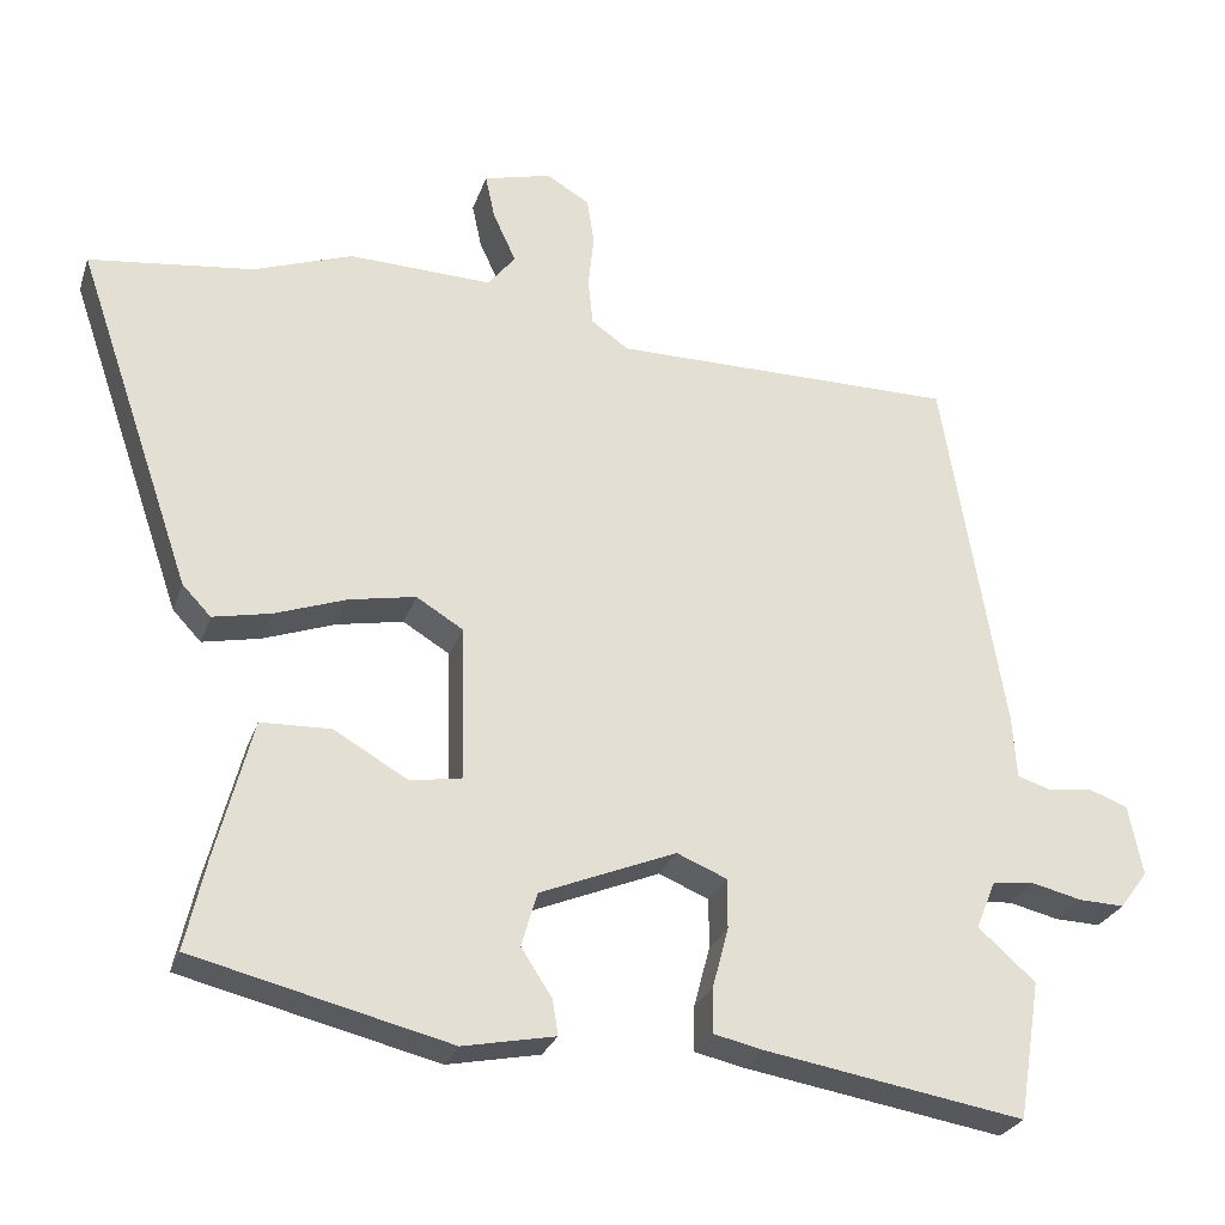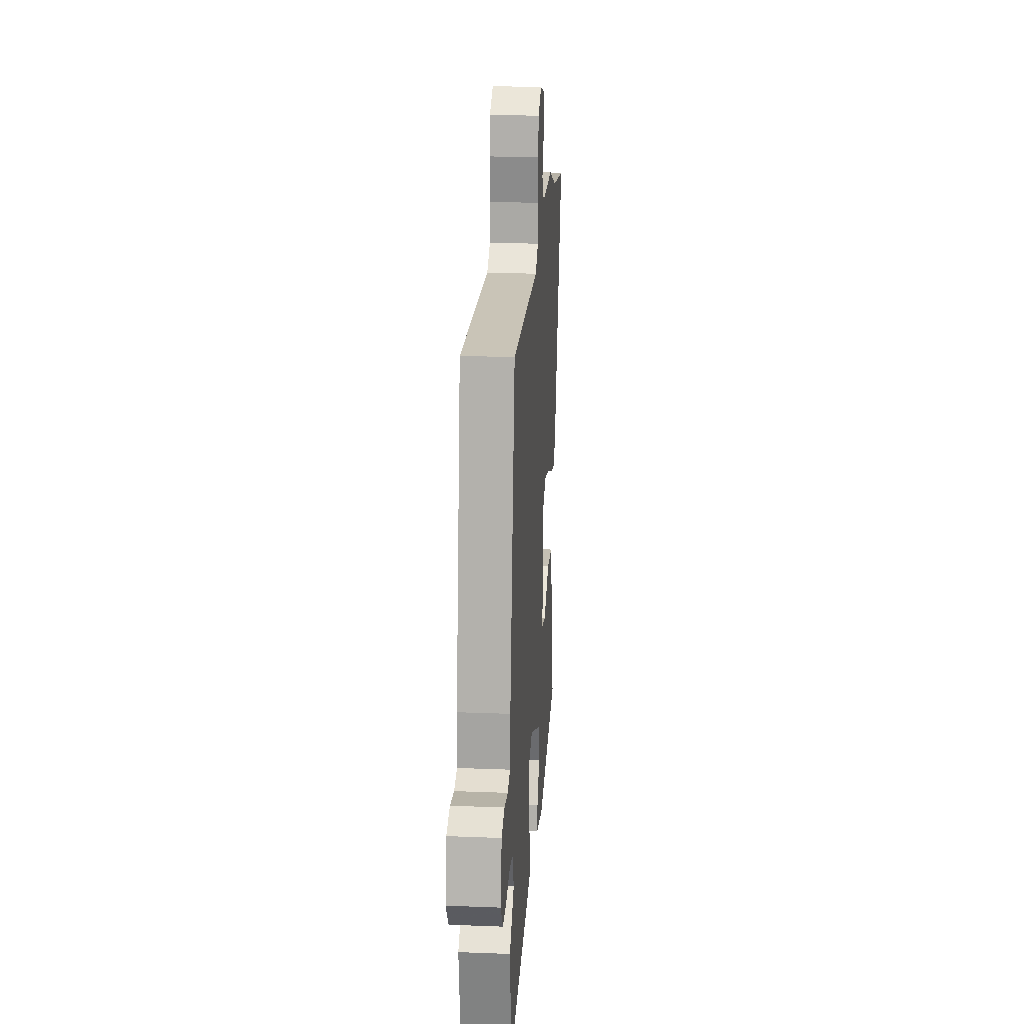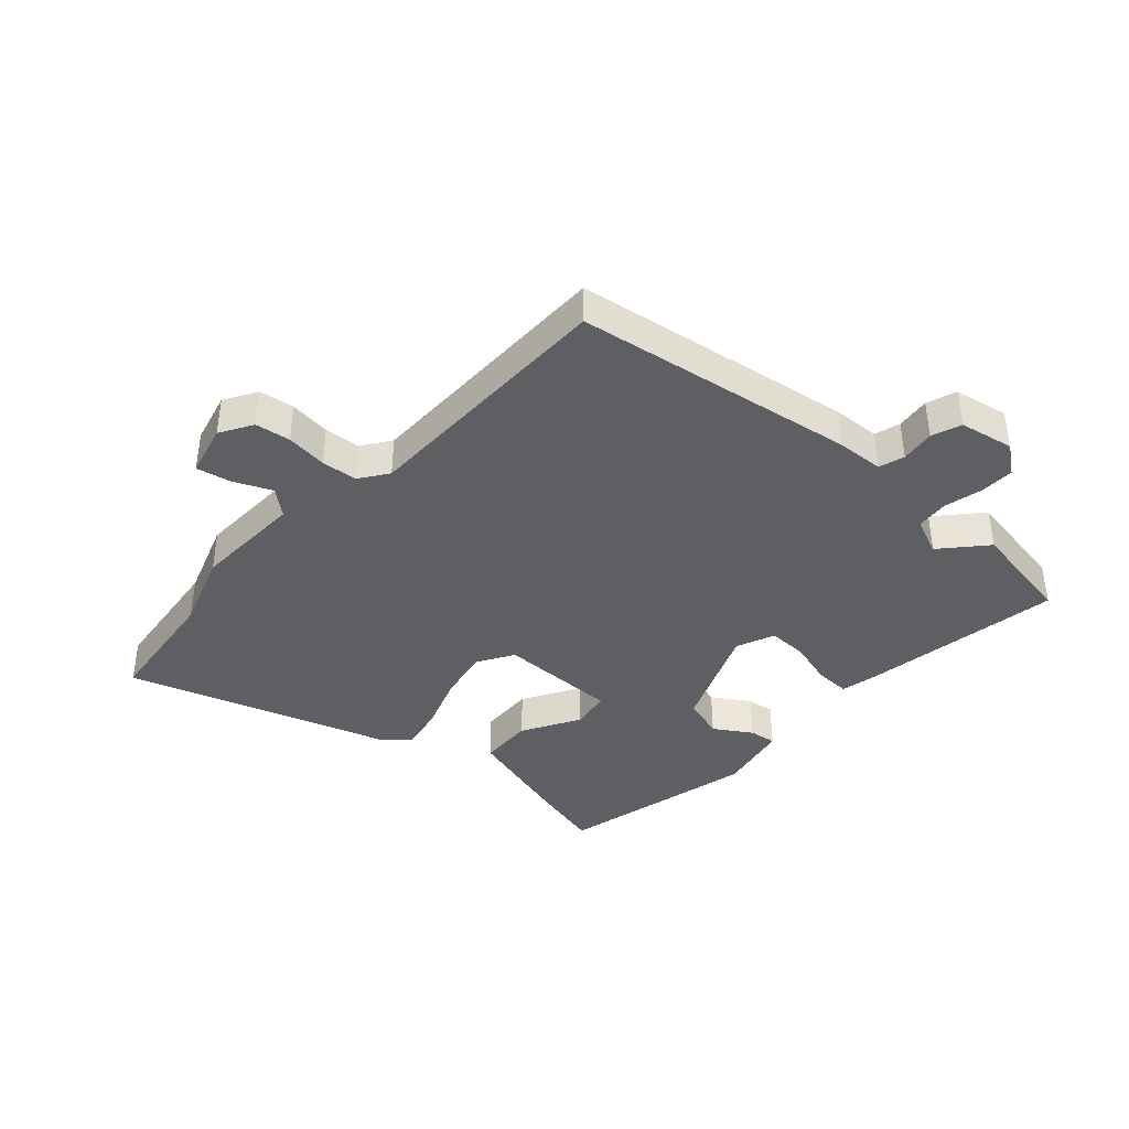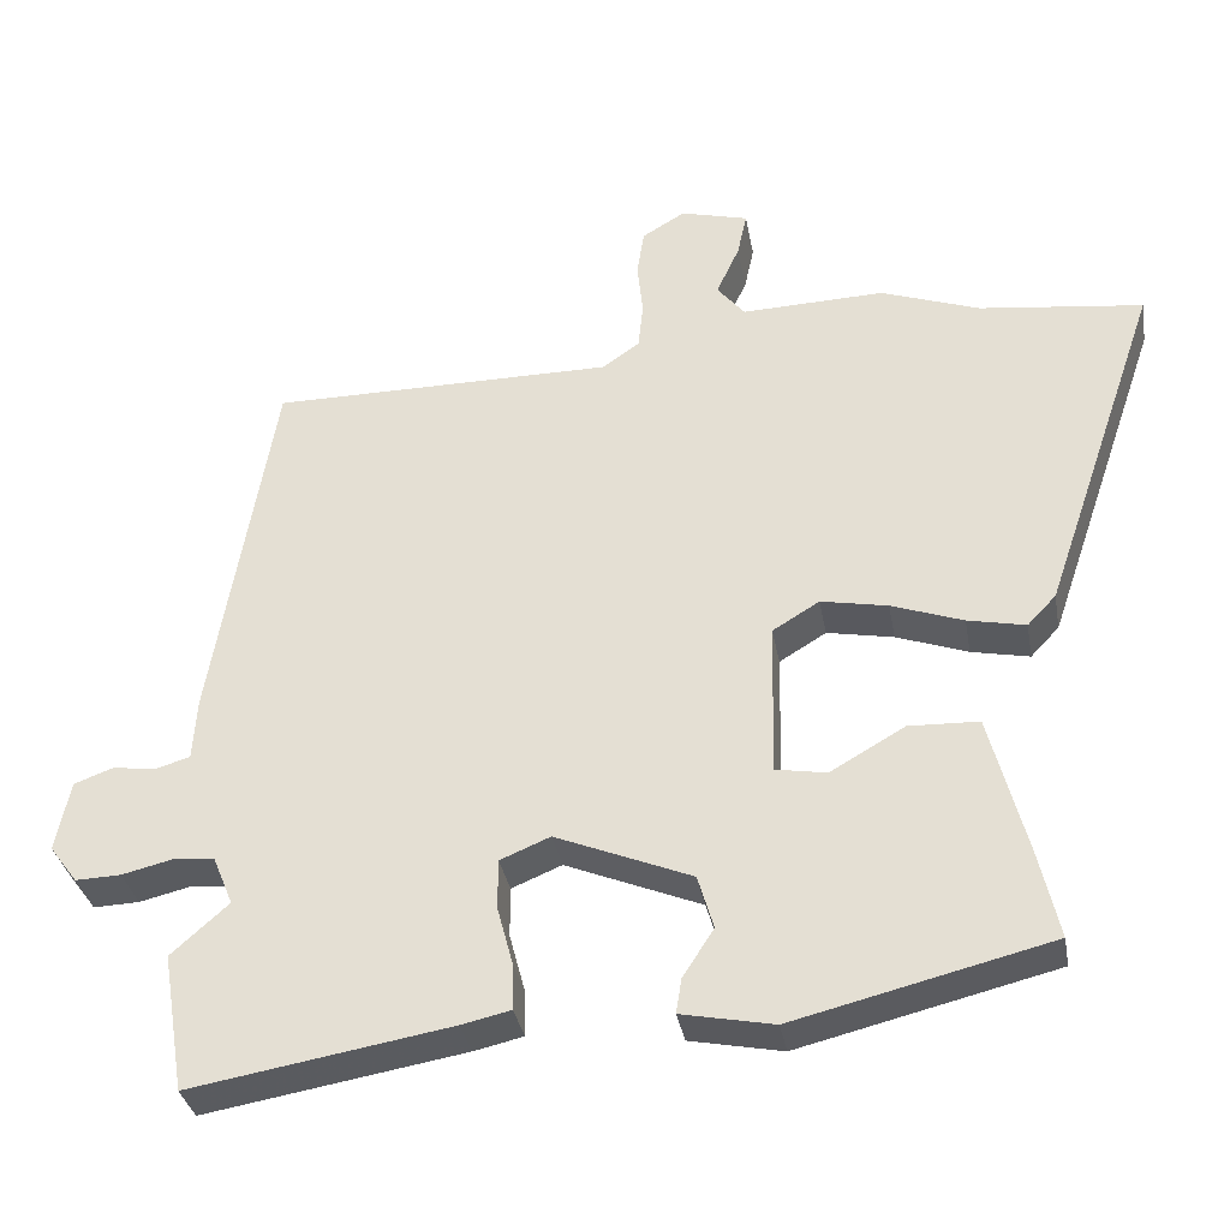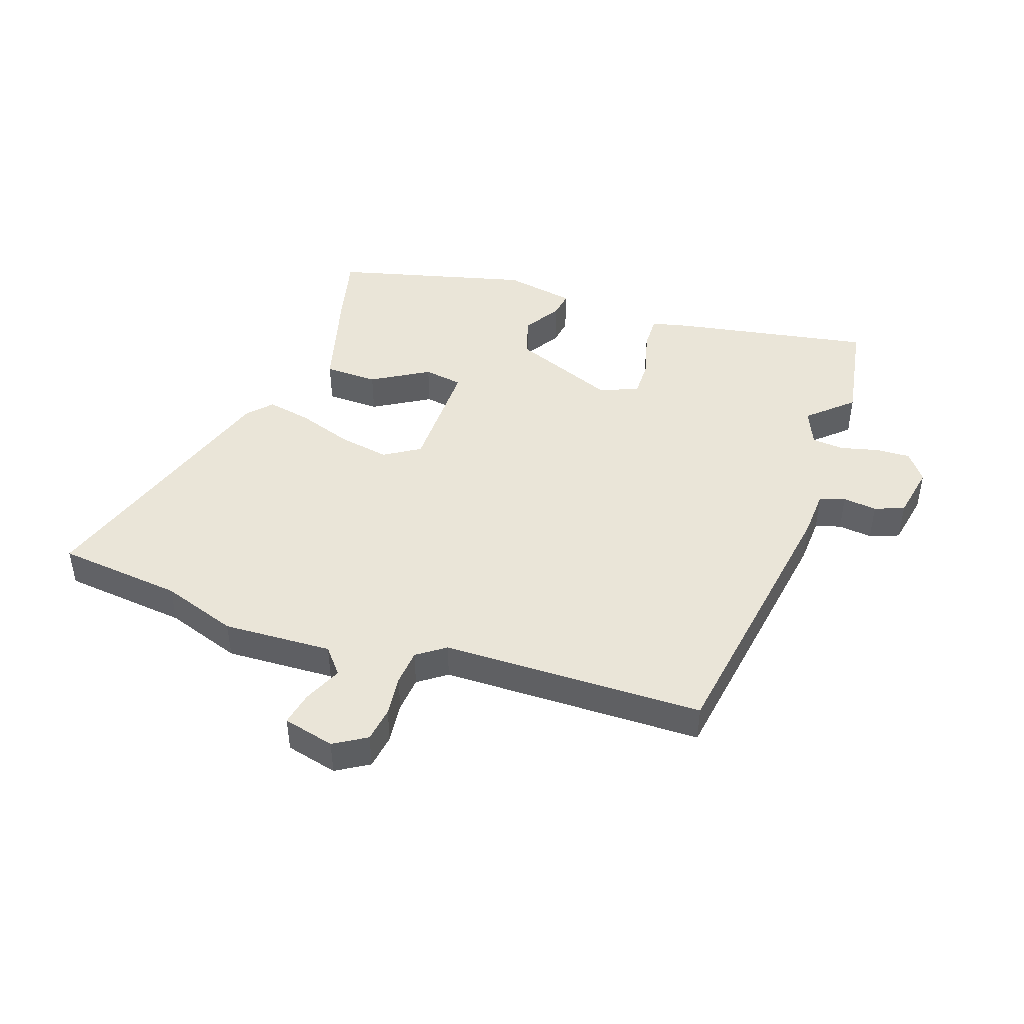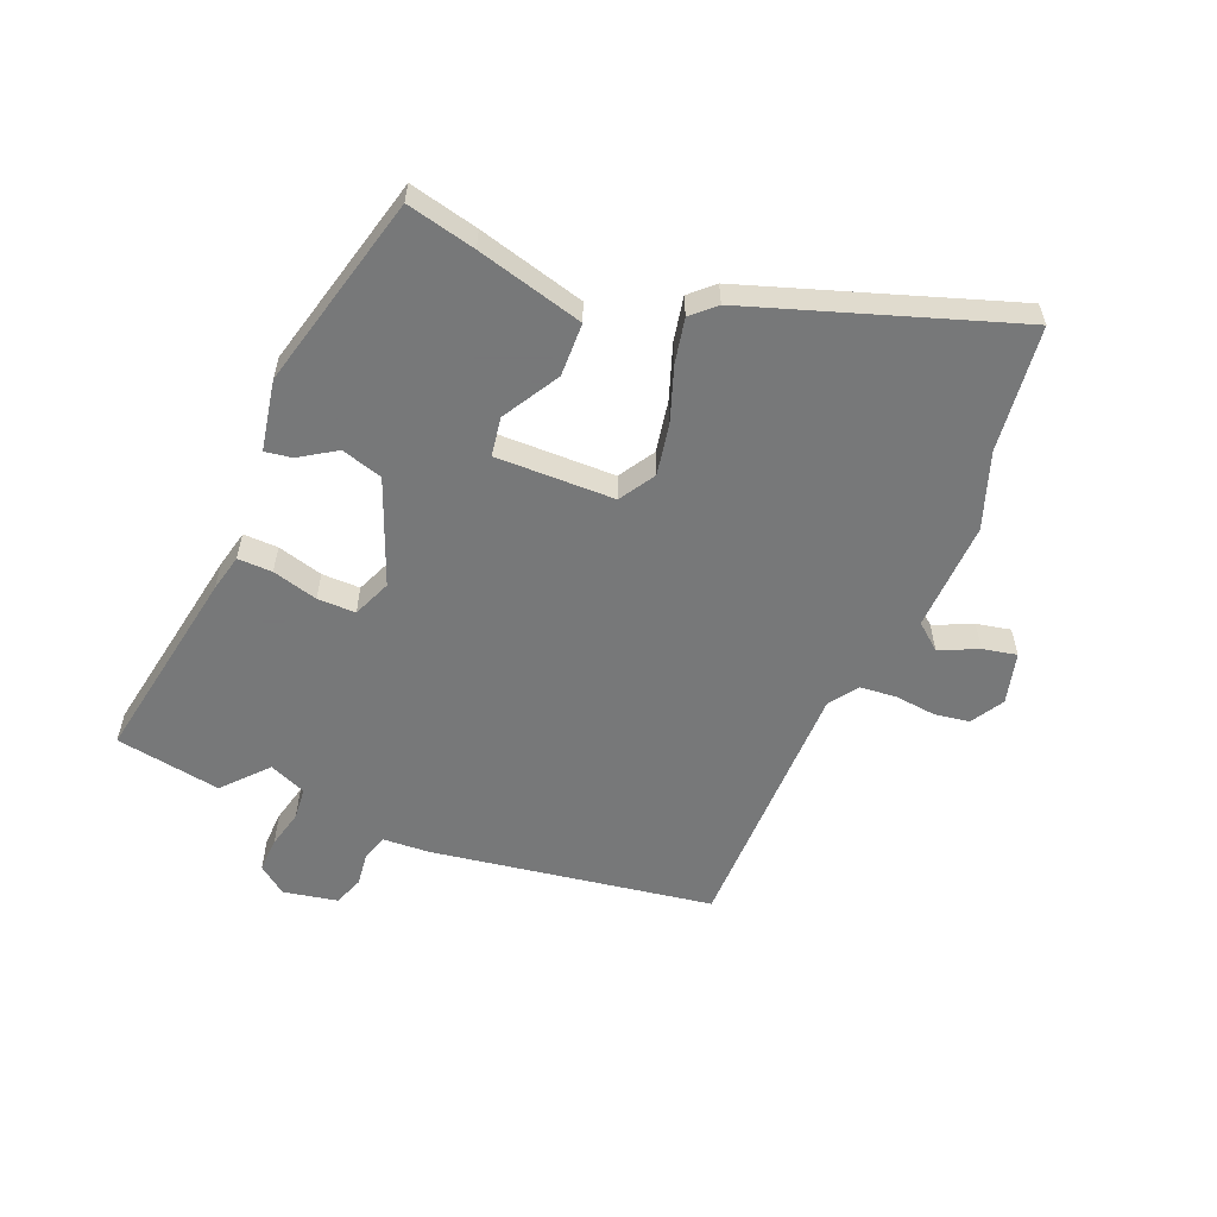
<metadata>
{"format":"obj","ext":"obj","renderer":"f3d","projection":"perspective","resolution":1024,"background":"white","views":[{"elev":-26.8,"azim":-16.8,"up":"+Z"},{"elev":19.7,"azim":94.1,"up":"+Z"},{"elev":-40.6,"azim":47.5,"up":"+Y"},{"elev":-33.9,"azim":-170.0,"up":"+Z"},{"elev":45.1,"azim":18.3,"up":"+Y"},{"elev":-57.3,"azim":-112.8,"up":"+Y"}]}
</metadata>
<code>
v 0.526 0.07 -0.339
v 0.498 0.07 -0.513
v 0.172 0.07 -0.458
v 0.11 0.07 -0.444
v 0.111 0.07 -0.387
v 0.131 0.07 -0.312
v 0.131 0.07 -0.249
v 0.068 0.07 -0.223
v -0.103 0.07 -0.293
v -0.123 0.07 -0.361
v -0.084 0.07 -0.421
v -0.077 0.07 -0.465
v -0.193 0.07 -0.488
v -0.515 0.07 -0.409
v -0.489 0.07 -0.295
v -0.443 0.07 -0.119
v -0.355 0.07 -0.116
v -0.261 0.07 -0.17
v -0.197 0.07 -0.159
v -0.201 0.07 0.036
v -0.26 0.07 0.072
v -0.344 0.07 0.056
v -0.434 0.07 0.024
v -0.507 0.07 0.009
v -0.543 0.07 0.047
v -0.69 0.07 0.477
v -0.484 0.07 0.502
v -0.36 0.07 0.546
v -0.18 0.07 0.54
v -0.145 0.07 0.583
v -0.174 0.07 0.646
v -0.186 0.07 0.702
v -0.101 0.07 0.724
v -0.047 0.07 0.692
v -0.038 0.07 0.634
v -0.045 0.07 0.566
v -0.039 0.07 0.507
v 0.008 0.07 0.474
v 0.44 0.07 0.473
v 0.517 0.07 0.012
v 0.522 0.07 -0.066
v 0.564 0.07 -0.079
v 0.62 0.07 -0.072
v 0.669 0.07 -0.09
v 0.687 0.07 -0.179
v 0.652 0.07 -0.226
v 0.595 0.07 -0.224
v 0.532 0.07 -0.209
v 0.479 0.07 -0.214
v 0.454 0.07 -0.275
v 0.526 0 -0.339
v 0.498 0 -0.513
v 0.172 0 -0.458
v 0.11 0 -0.444
v 0.111 0 -0.387
v 0.131 0 -0.312
v 0.131 0 -0.249
v 0.068 0 -0.223
v -0.103 0 -0.293
v -0.123 0 -0.361
v -0.084 0 -0.421
v -0.077 0 -0.465
v -0.193 0 -0.488
v -0.515 0 -0.409
v -0.489 0 -0.295
v -0.443 0 -0.119
v -0.355 0 -0.116
v -0.261 0 -0.17
v -0.197 0 -0.159
v -0.201 0 0.036
v -0.26 0 0.072
v -0.344 0 0.056
v -0.434 0 0.024
v -0.507 0 0.009
v -0.543 0 0.047
v -0.69 0 0.477
v -0.484 0 0.502
v -0.36 0 0.546
v -0.18 0 0.54
v -0.145 0 0.583
v -0.174 0 0.646
v -0.186 0 0.702
v -0.101 0 0.724
v -0.047 0 0.692
v -0.038 0 0.634
v -0.045 0 0.566
v -0.039 0 0.507
v 0.008 0 0.474
v 0.44 0 0.473
v 0.517 0 0.012
v 0.522 0 -0.066
v 0.564 0 -0.079
v 0.62 0 -0.072
v 0.669 0 -0.09
v 0.687 0 -0.179
v 0.652 0 -0.226
v 0.595 0 -0.224
v 0.532 0 -0.209
v 0.479 0 -0.214
v 0.454 0 -0.275
f 46 47 48
f 45 46 48
f 44 45 48
f 43 44 48
f 42 43 48
f 41 42 48 49
f 41 49 50
f 40 41 50
f 39 40 50
f 38 39 50
f 34 35 36
f 33 34 36
f 32 33 36
f 31 32 36
f 30 31 36
f 29 30 36 37
f 37 38 50
f 29 37 50
f 28 29 50
f 27 28 50
f 25 26 27
f 24 25 27
f 23 24 27
f 22 23 27
f 16 17 18
f 15 16 18
f 14 15 18
f 13 14 18
f 12 13 18
f 11 12 18
f 10 11 18
f 9 10 18 19
f 8 9 19 20
f 4 5 6
f 3 4 6
f 2 3 6
f 1 2 6
f 50 1 6
f 50 6 7
f 7 8 20
f 50 7 20
f 27 50 20
f 21 22 27
f 20 21 27
f 98 97 96
f 98 96 95
f 98 95 94
f 98 94 93
f 98 93 92
f 99 98 92 91
f 100 99 91
f 100 91 90
f 100 90 89
f 100 89 88
f 86 85 84
f 86 84 83
f 86 83 82
f 86 82 81
f 86 81 80
f 87 86 80 79
f 100 88 87
f 100 87 79
f 100 79 78
f 100 78 77
f 77 76 75
f 77 75 74
f 77 74 73
f 77 73 72
f 68 67 66
f 68 66 65
f 68 65 64
f 68 64 63
f 68 63 62
f 68 62 61
f 68 61 60
f 69 68 60 59
f 70 69 59 58
f 56 55 54
f 56 54 53
f 56 53 52
f 56 52 51
f 56 51 100
f 57 56 100
f 70 58 57
f 70 57 100
f 70 100 77
f 77 72 71
f 77 71 70
f 1 51 52 2
f 2 52 53 3
f 3 53 54 4
f 4 54 55 5
f 5 55 56 6
f 6 56 57 7
f 7 57 58 8
f 8 58 59 9
f 9 59 60 10
f 10 60 61 11
f 11 61 62 12
f 12 62 63 13
f 13 63 64 14
f 14 64 65 15
f 15 65 66 16
f 16 66 67 17
f 17 67 68 18
f 18 68 69 19
f 19 69 70 20
f 20 70 71 21
f 21 71 72 22
f 22 72 73 23
f 23 73 74 24
f 24 74 75 25
f 25 75 76 26
f 26 76 77 27
f 27 77 78 28
f 28 78 79 29
f 29 79 80 30
f 30 80 81 31
f 31 81 82 32
f 32 82 83 33
f 33 83 84 34
f 34 84 85 35
f 35 85 86 36
f 36 86 87 37
f 37 87 88 38
f 38 88 89 39
f 39 89 90 40
f 40 90 91 41
f 41 91 92 42
f 42 92 93 43
f 43 93 94 44
f 44 94 95 45
f 45 95 96 46
f 46 96 97 47
f 47 97 98 48
f 48 98 99 49
f 49 99 100 50
f 50 100 51 1

</code>
